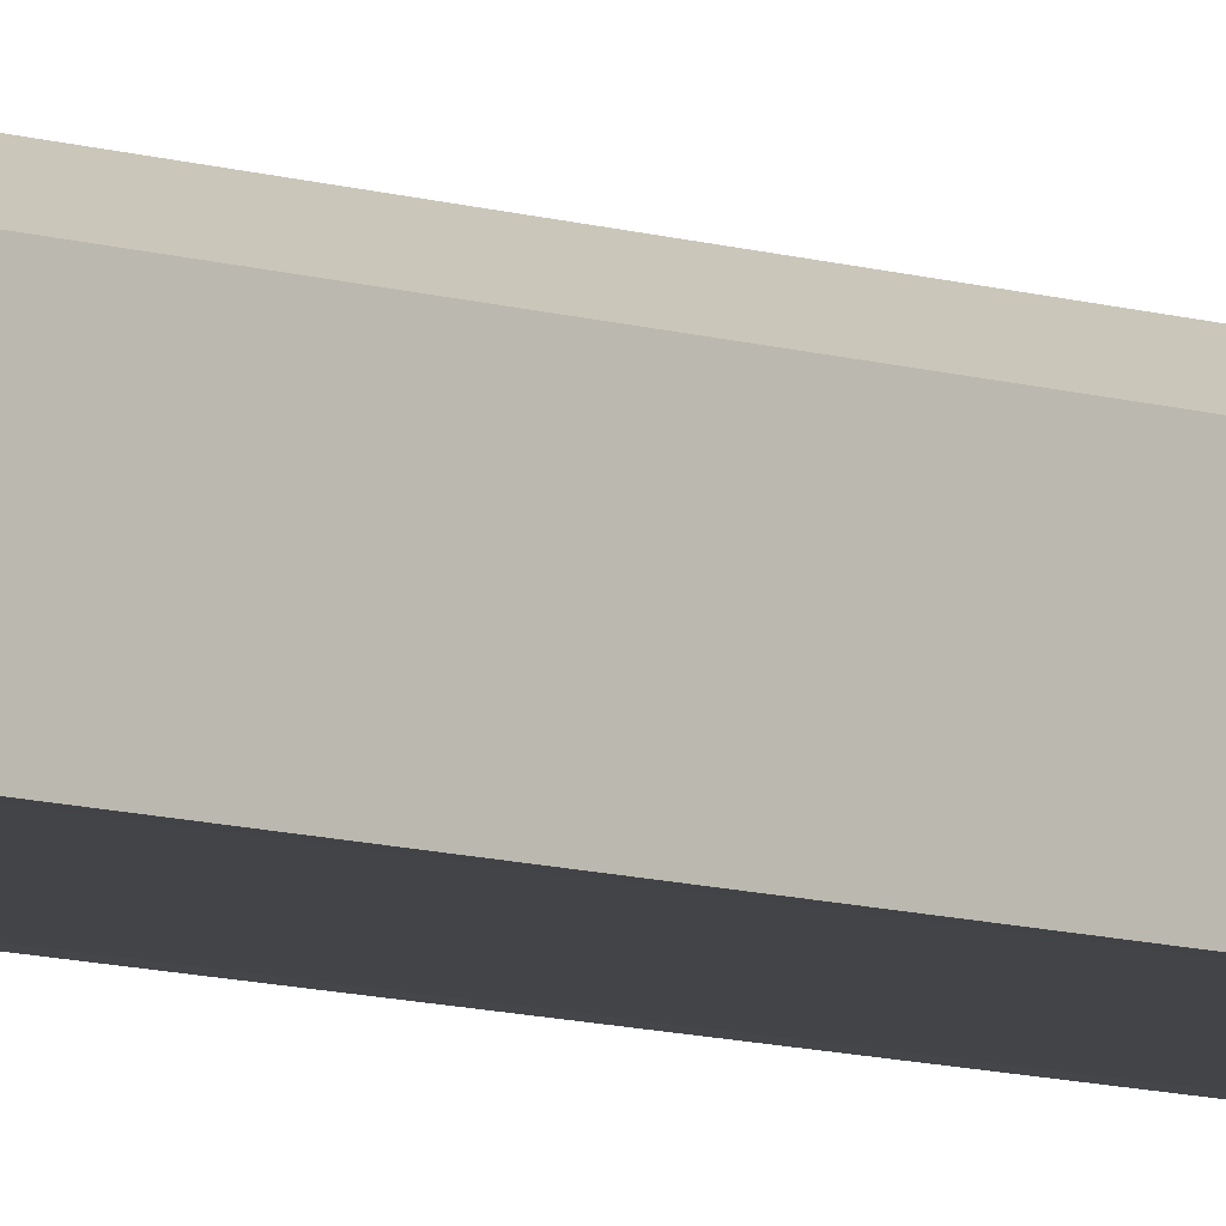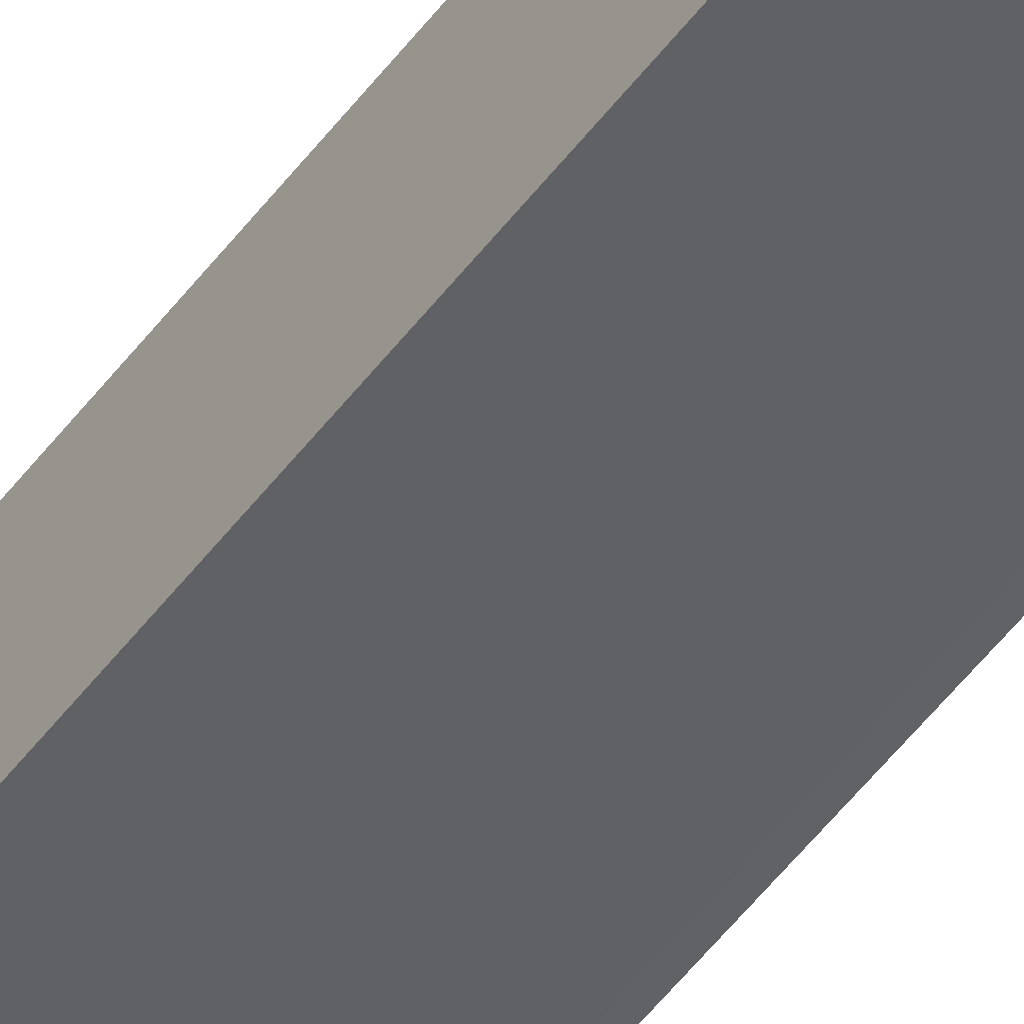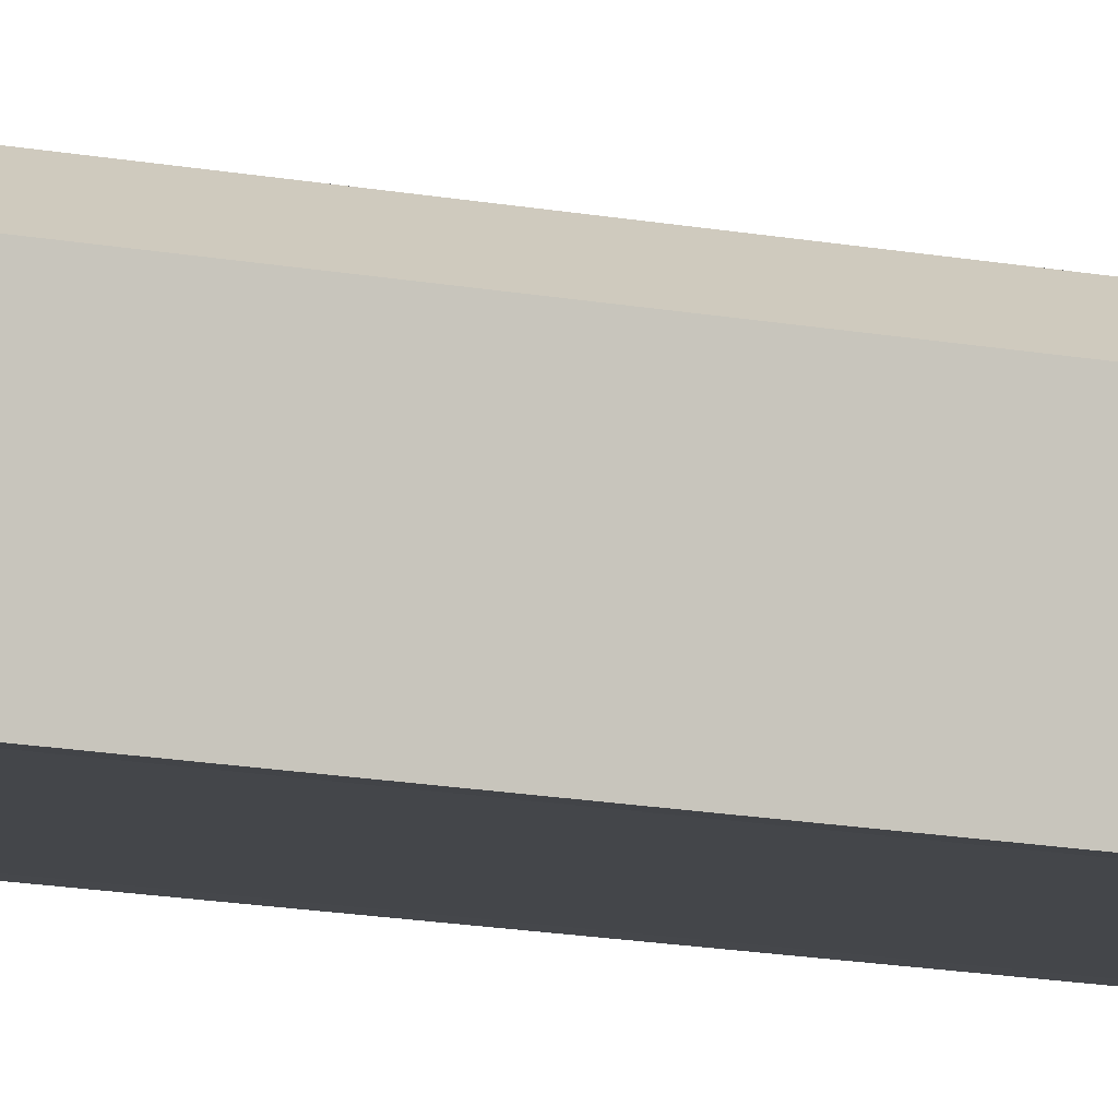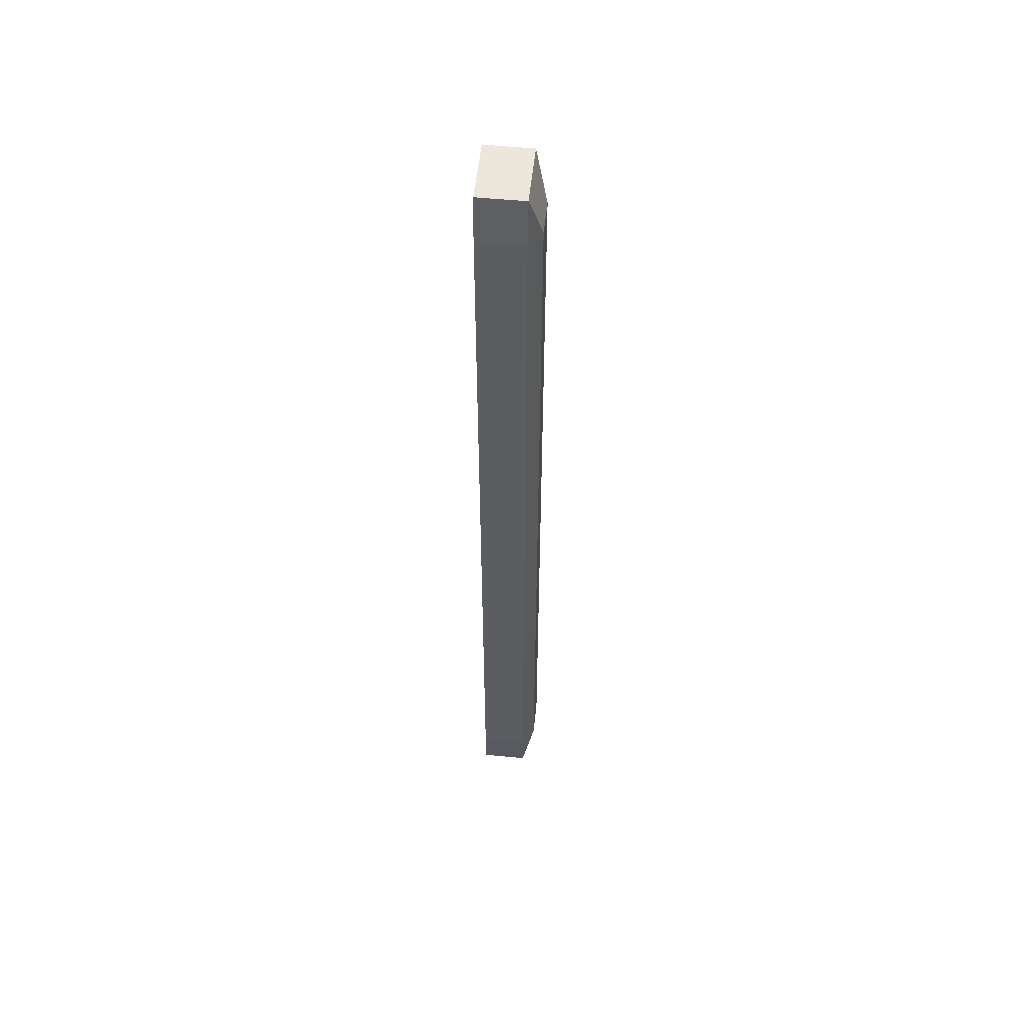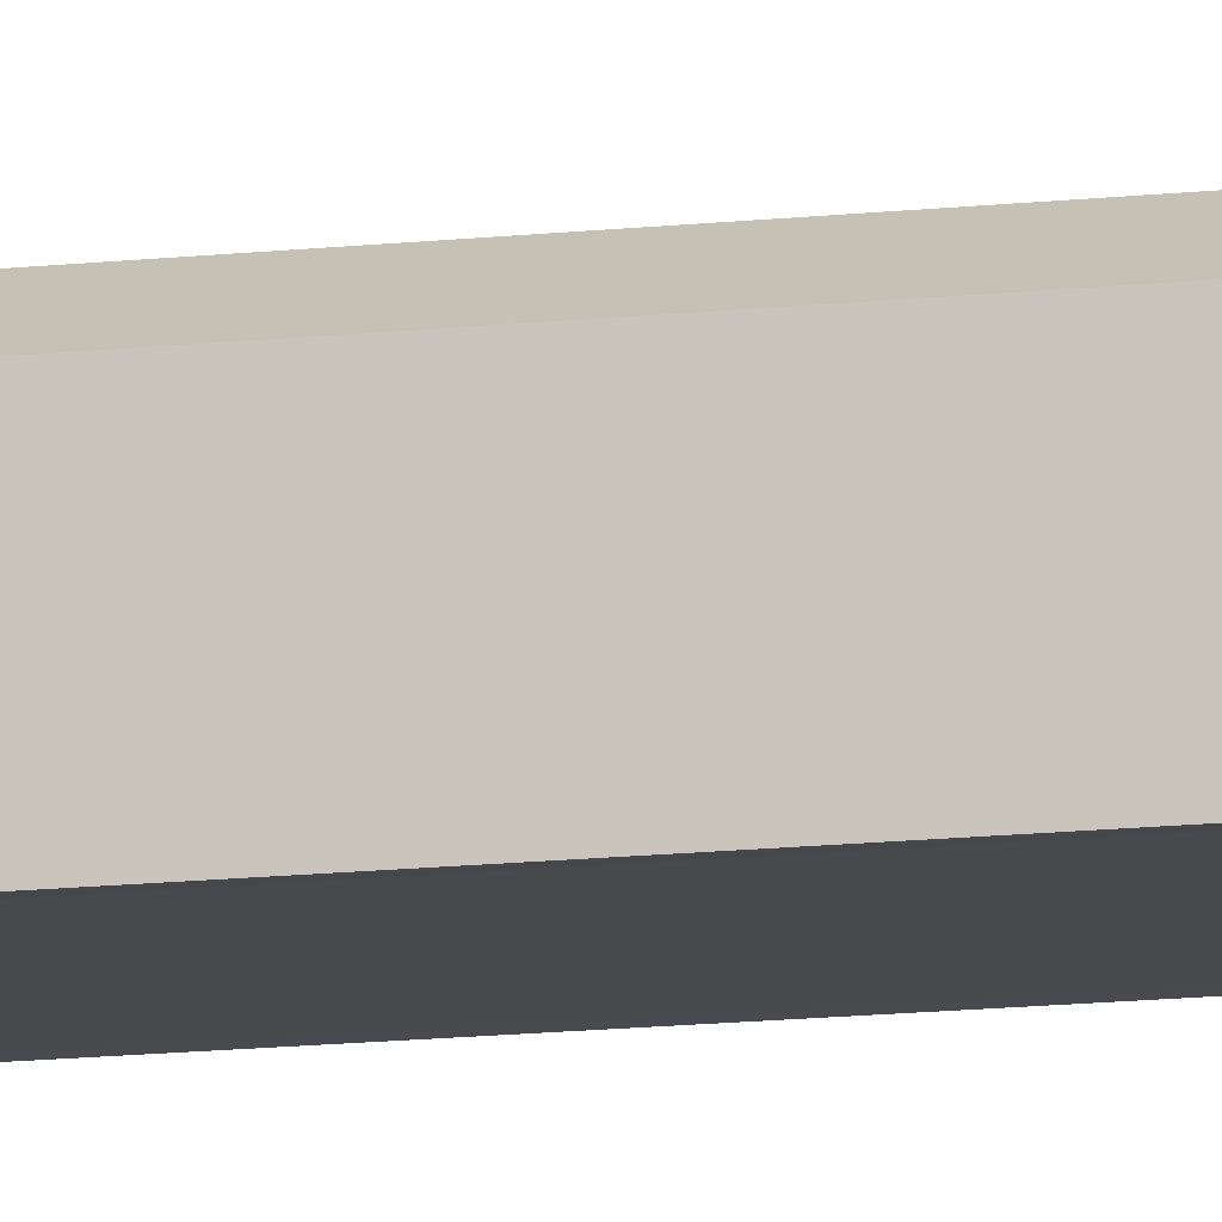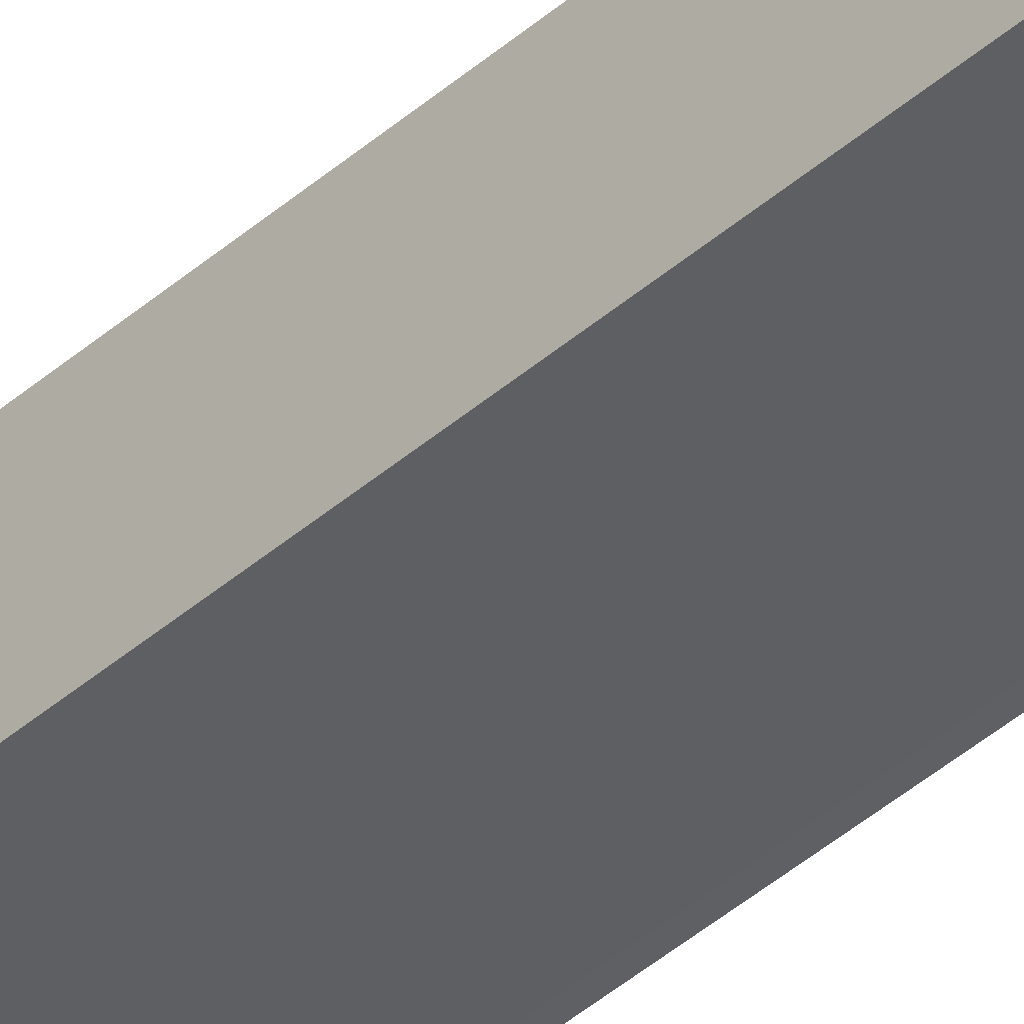
<metadata>
{"format":"obj","ext":"obj","renderer":"f3d","projection":"perspective","resolution":1024,"background":"white","views":[{"elev":-8.3,"azim":46.1,"up":"+Y"},{"elev":-49.9,"azim":145.0,"up":"+Y"},{"elev":-9.4,"azim":-123.1,"up":"+Y"},{"elev":53.5,"azim":96.0,"up":"+Z"},{"elev":-12.2,"azim":-74.3,"up":"+Y"},{"elev":-41.7,"azim":136.5,"up":"+Y"}]}
</metadata>
<code>
g default
v -0.0675 0.2303 0.9
v -0.0675 0.2301 1
v -0.075 0.2301 0.9
v 0.075 0.2301 0.9
v 0.0675 0.2301 1
v 0.0675 0.2303 0.9
v -0.075 0.3268 0.9
v -0.0675 0.3268 1
v -0.03775 0.3518 0.9
v 0.03775 0.3518 0.9
v 0.0675 0.3268 1
v 0.075 0.3268 0.9
v -0.075 0.3268 -0.9
v -0.03775 0.3518 -0.9
v -0.0675 0.3268 -1
v 0.0675 0.3268 -1
v 0.03775 0.3518 -0.9
v 0.075 0.3268 -0.9
v -0.075 0.2301 -0.9
v -0.0675 0.2301 -1
v -0.0675 0.2303 -0.9
v 0.0675 0.2303 -0.9
v 0.0675 0.2301 -1
v 0.075 0.2301 -0.9
g pCube1
f 1 3 19 21
f 2 1 6 5
f 3 2 8 7
f 4 6 22 24
f 5 4 12 11
f 7 9 14 13
f 9 8 11 10
f 10 12 18 17
f 13 15 20 19
f 15 14 17 16
f 16 18 24 23
f 21 20 23 22
f 2 5 11 8
f 9 10 17 14
f 15 16 23 20
f 21 22 6 1
f 4 24 18 12
f 19 3 7 13
f 1 2 3
f 4 5 6
f 7 8 9
f 10 11 12
f 13 14 15
f 16 17 18
f 19 20 21
f 22 23 24

</code>
